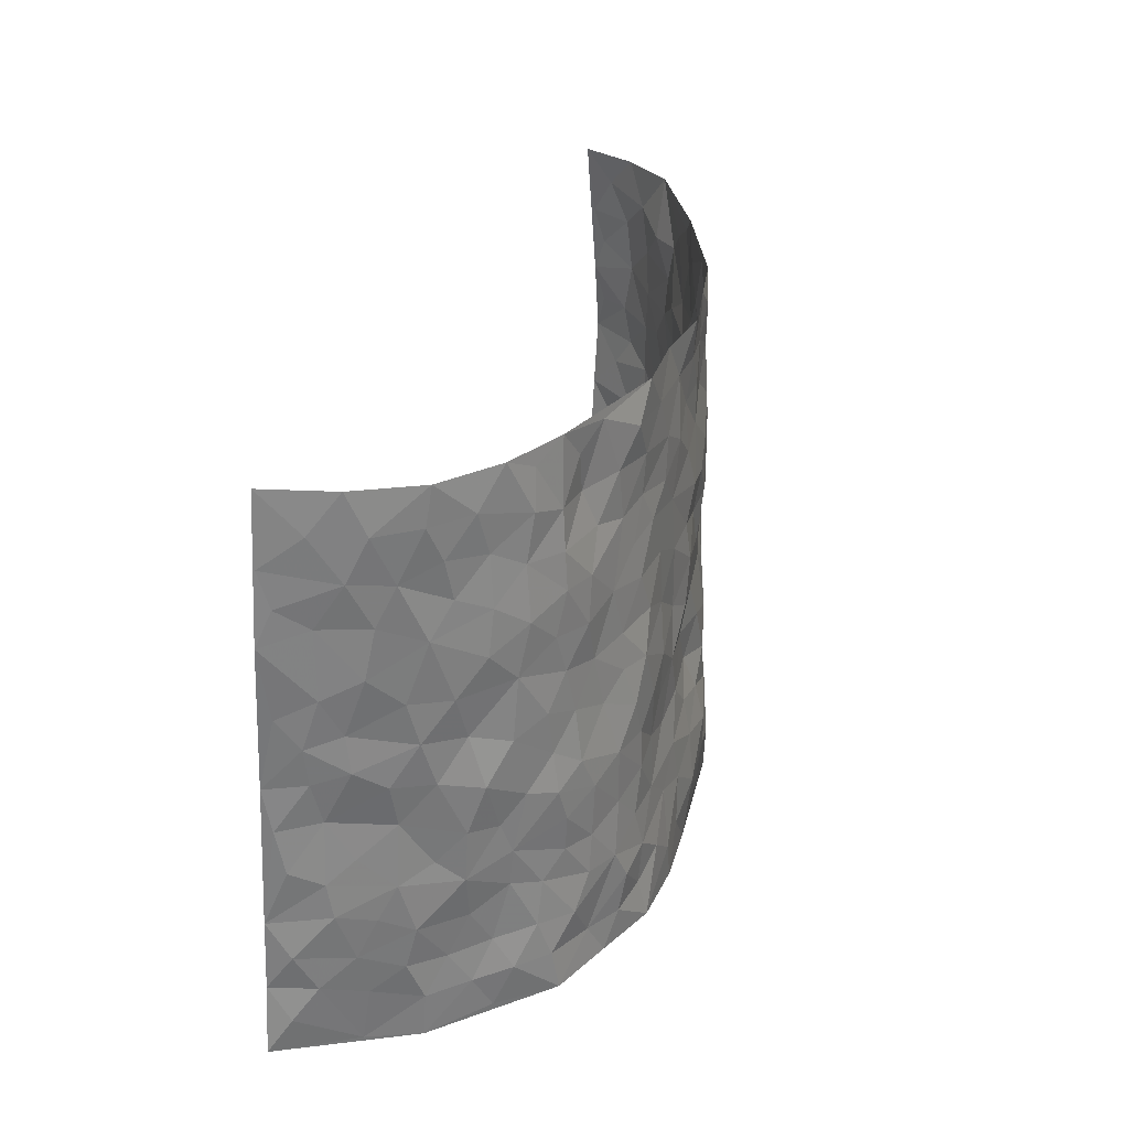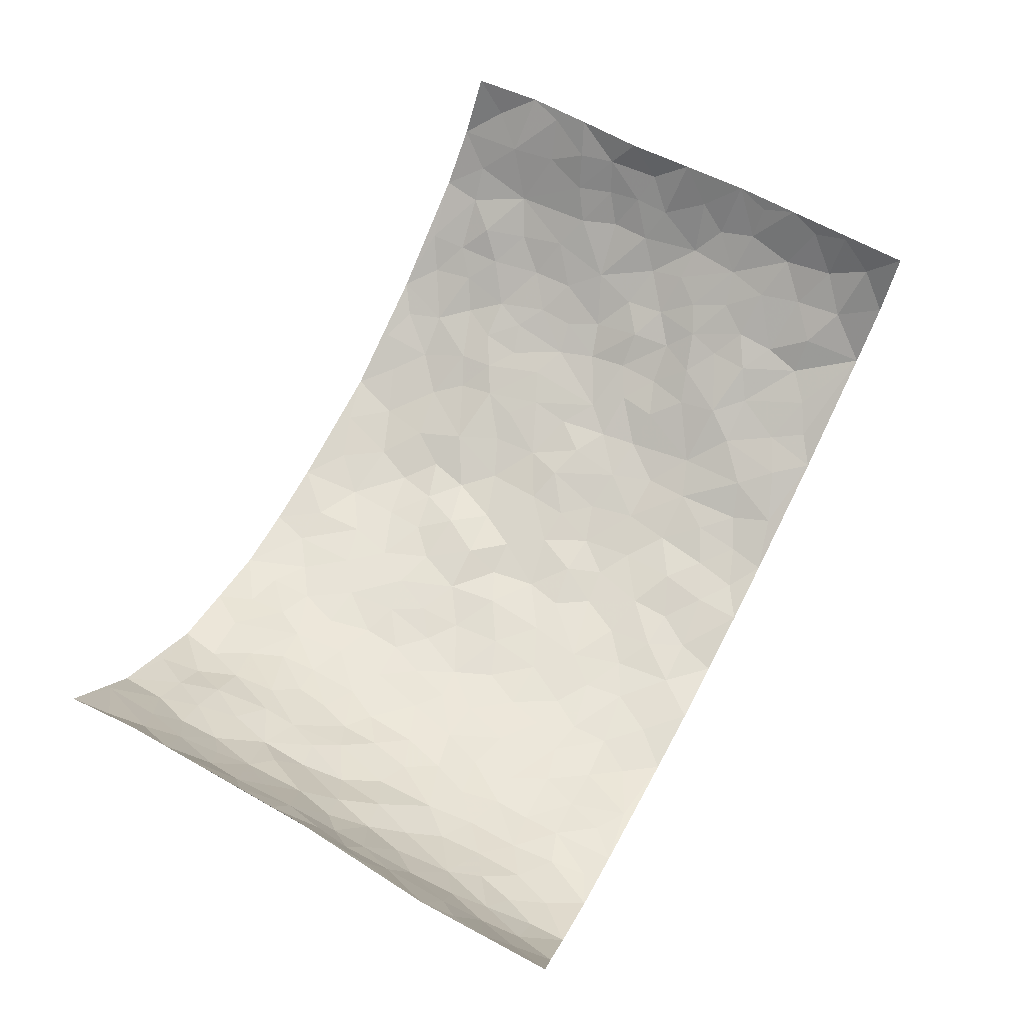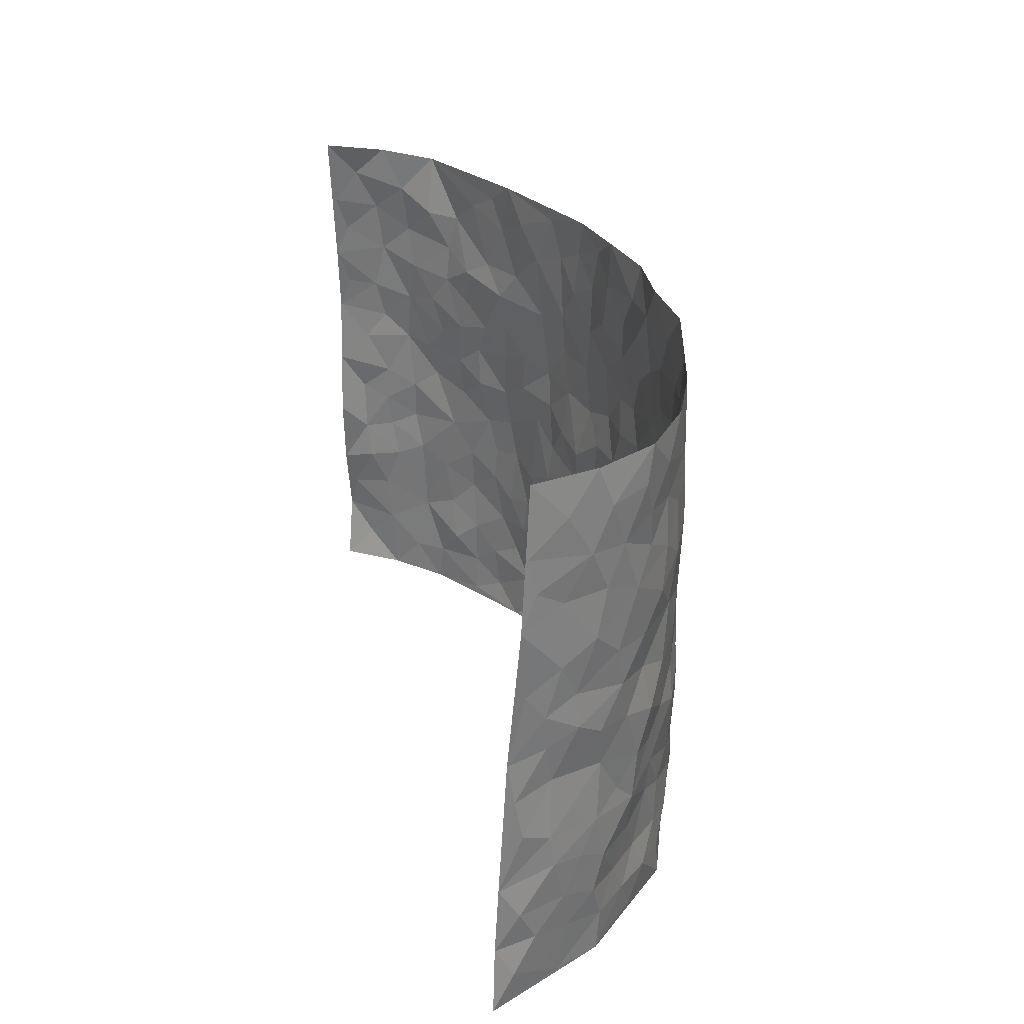
<metadata>
{"format":"obj","ext":"obj","renderer":"f3d","projection":"perspective","resolution":1024,"background":"white","views":[{"elev":27.6,"azim":106.5,"up":"+Y"},{"elev":66.3,"azim":117.7,"up":"+Z"},{"elev":28.3,"azim":75.2,"up":"+Y"}]}
</metadata>
<code>
v -0.843 0.0003181 0.2751
v -0.8398 0.9947 0.2858
v 0.7775 0.01002 0.3395
v 0.8022 1.007 0.2863
v -0.7368 0.3906 0.1291
v -0.8525 0.4973 0.2727
v -0.7777 0.3559 0.1752
v 0.006369 0.005891 -0.1394
v -0.8527 0.2483 0.2724
v -0.8182 0.3363 0.2264
v -0.6806 0.001094 0.09413
v -0.8622 0.1237 0.2618
v -0.6635 0.2919 0.07866
v -0.7708 0.0003964 0.1756
v -0.7616 0.2871 0.1665
v -0.4686 0.002823 -0.03127
v -0.8437 0.1866 0.251
v -0.2868 0.1692 -0.105
v -0.717 0.3203 0.1195
v -0.7759 0.1187 0.1816
v -0.8212 0.06139 0.2224
v -0.7273 0.06378 0.1332
v -0.626 0.1263 0.06458
v -0.6719 0.07369 0.0873
v -0.7843 0.206 0.1898
v -0.8057 0.2687 0.2208
v -0.7118 0.176 0.1123
v -0.6482 0.2088 0.06763
v -0.7835 0.486 0.1794
v -0.845 0.3733 0.277
v -0.6924 0.9955 0.0913
v -0.5146 0.2221 -0.0148
v 0.265 0.1573 -0.1307
v -0.8537 0.7457 0.2724
v -0.3549 0.3935 -0.06982
v -0.7231 0.7506 0.1283
v -0.7398 0.8293 0.1352
v -0.5577 0.4426 0.004794
v -0.5699 0.6054 0.02409
v -0.4667 0.9977 -0.0132
v -0.8447 0.6837 0.2507
v -0.6244 0.5615 0.05299
v -0.3779 0.7539 -0.06122
v -0.4893 0.2799 -0.02451
v -0.4422 0.2254 -0.04187
v -0.4775 0.1623 -0.03561
v -0.4308 0.6368 -0.0394
v -0.356 0.5604 -0.07425
v 0.1724 0.4741 -0.1368
v -0.3245 0.2229 -0.08909
v -0.2047 0.6111 -0.1135
v -0.3656 0.6295 -0.07431
v -0.2948 0.05968 -0.1035
v -0.5905 0.7094 0.04446
v -0.3812 0.1955 -0.06533
v -0.7947 0.6146 0.1803
v -0.03301 0.3496 -0.1226
v 0.06307 0.3414 -0.1327
v 0.3057 0.4508 -0.1255
v -0.08947 0.5527 -0.1261
v -0.1586 0.5573 -0.1149
v 0.0983 0.6308 -0.1329
v -0.6001 0.346 0.03286
v -0.697 0.572 0.1028
v -0.8394 0.807 0.2499
v -0.5323 0.1293 -0.0006412
v -0.3547 0.01403 -0.07644
v -0.7343 0.4643 0.1299
v -0.5823 0.1719 0.02932
v -0.5765 0.01845 0.03143
v -0.2397 0.004675 -0.1196
v -0.5801 0.08836 0.02854
v -0.5208 0.05344 -0.008112
v -0.416 0.03839 -0.05764
v -0.4357 0.1045 -0.05176
v -0.8064 0.6826 0.197
v -0.8434 0.8704 0.2717
v -0.6909 0.5075 0.08855
v 0.007583 0.9976 -0.139
v -0.7415 0.6725 0.1362
v -0.5376 0.3151 -0.002176
v -0.4952 0.4616 -0.02648
v 0.01141 0.5723 -0.1404
v -0.04342 0.484 -0.1288
v 0.009231 0.4212 -0.1247
v -0.119 0.1314 -0.1435
v -0.538 0.6693 0.01765
v -0.8185 0.5594 0.2177
v -0.6812 0.6892 0.09846
v -0.4332 0.2973 -0.04784
v -0.5993 0.2674 0.03
v -0.4771 0.6884 -0.01252
v -0.1655 0.4862 -0.1125
v -0.2538 0.4375 -0.09999
v -0.607 0.648 0.0548
v -0.005395 0.1198 -0.1522
v -0.4022 0.5113 -0.05868
v -0.3307 0.2894 -0.0772
v -0.2306 0.5047 -0.09389
v -0.1746 0.3838 -0.1248
v -0.86 0.6216 0.2675
v -0.6587 0.6212 0.08148
v -0.7517 0.5769 0.1383
v -0.3528 0.1118 -0.08504
v -0.5008 0.5334 -0.01624
v -0.6424 0.4049 0.06245
v -0.1246 0.3267 -0.136
v -0.144 0.252 -0.1349
v -0.4964 0.6119 -0.0141
v 0.1153 0.729 -0.1315
v 0.001796 0.2178 -0.1461
v -0.06768 0.2756 -0.1379
v 0.009796 0.2908 -0.1356
v -0.4147 0.3643 -0.05143
v -0.1896 0.186 -0.1235
v -0.6193 0.4869 0.04515
v -0.5345 0.3812 -0.00637
v -0.4765 0.3918 -0.03541
v -0.2971 0.5251 -0.08169
v -0.25 0.3515 -0.1033
v -0.3448 0.4676 -0.07711
v -0.2171 0.2722 -0.1084
v -0.08492 0.4129 -0.1327
v -0.5633 0.5307 0.02329
v -0.08756 0.2018 -0.1501
v -0.2087 0.09614 -0.1297
v -0.3839 0.2591 -0.06053
v -0.8253 0.4355 0.2277
v -0.7837 0.4186 0.1827
v 0.09875 0.4239 -0.1341
v 0.214 0.2382 -0.1307
v 0.08829 0.5179 -0.1301
v 0.02534 0.4886 -0.1373
v 0.1728 0.3938 -0.1317
v 0.7119 0.4965 0.1419
v 0.2275 0.4339 -0.1355
v 0.273 0.3137 -0.128
v 0.1668 0.5669 -0.1299
v 0.1308 0.9987 -0.125
v -0.2848 0.6203 -0.09283
v 0.4255 0.8784 -0.06802
v 0.4911 0.9967 -0.0599
v -0.2077 0.7811 -0.1115
v -0.05152 0.8642 -0.1283
v -0.3103 0.3495 -0.08282
v -0.4421 0.5666 -0.03872
v -0.06881 0.05605 -0.1413
v -0.1527 0.02538 -0.1299
v 0.1269 0.003595 -0.1453
v 0.02113 0.8596 -0.1275
v -0.01101 0.7009 -0.1398
v 0.4205 0.1948 -0.08159
v 0.3457 0.2893 -0.1095
v 0.5767 0.5239 -0.006627
v 0.5201 0.5446 -0.04345
v 0.4509 0.1333 -0.06639
v 0.508 0.2255 -0.02943
v 0.4176 0.3604 -0.08974
v 0.02814 0.6415 -0.1358
v -0.05371 0.6286 -0.1281
v -0.1407 0.7302 -0.1253
v -0.08123 0.6937 -0.1346
v -0.05359 0.7914 -0.1272
v -0.1312 0.634 -0.1285
v 0.02793 0.7755 -0.1354
v 0.2557 0.9968 -0.1285
v -0.01101 0.9264 -0.1303
v -0.2596 0.8458 -0.09243
v -0.1917 0.8799 -0.1094
v -0.3064 0.7806 -0.08412
v -0.2363 0.9977 -0.09975
v -0.2217 0.6967 -0.1102
v -0.3105 0.7006 -0.09025
v -0.1327 0.8295 -0.1135
v -0.1148 0.9984 -0.1193
v 0.2251 0.7458 -0.1277
v 0.1805 0.6668 -0.13
v 0.3316 0.5935 -0.1084
v 0.2689 0.5221 -0.1315
v 0.2726 0.6645 -0.1221
v 0.4289 0.7423 -0.08575
v 0.3602 0.6814 -0.1011
v 0.2919 0.7319 -0.1146
v 0.07684 0.9289 -0.1288
v 0.08678 0.8233 -0.1358
v 0.1536 0.858 -0.1321
v 0.2589 0.873 -0.1235
v 0.327 0.792 -0.1053
v 0.2389 0.5947 -0.1291
v -0.8005 0.8655 0.1922
v -0.6423 0.8146 0.06851
v -0.7933 0.7725 0.1798
v -0.776 0.9964 0.1802
v -0.8178 0.9374 0.2308
v -0.7437 0.9183 0.147
v -0.6803 0.883 0.1028
v -0.5754 0.9283 0.03254
v -0.6274 0.8839 0.05465
v -0.6439 0.7441 0.07454
v -0.5327 0.8132 0.01322
v -0.5849 0.7799 0.0461
v -0.4887 0.9005 -0.007248
v -0.3743 0.8778 -0.04788
v -0.5201 0.9597 0.006157
v -0.4443 0.8156 -0.02473
v -0.4224 0.9355 -0.02825
v -0.3319 0.9722 -0.06654
v -0.4845 0.7603 -0.0008295
v -0.3098 0.9005 -0.07996
v -0.2504 0.93 -0.09862
v 0.1636 0.7849 -0.1311
v 0.2617 0.8037 -0.1188
v 0.1972 0.9333 -0.1292
v 0.3962 0.8101 -0.08456
v 0.3444 0.8793 -0.1038
v 0.387 0.9808 -0.09064
v 0.2993 0.9362 -0.1235
v 0.4441 0.9463 -0.0707
v 0.383 0.4918 -0.09254
v 0.3311 0.5276 -0.1112
v 0.4827 0.6022 -0.06129
v 0.4357 0.6623 -0.08334
v 0.408 0.5865 -0.08402
v 0.3563 0.1893 -0.1078
v 0.479 0.3325 -0.06142
v 0.4594 0.5208 -0.06915
v 0.3538 0.3876 -0.1112
v -0.1168 0.9145 -0.1163
v -0.1764 0.9578 -0.115
v 0.3248 0.1324 -0.1194
v 0.5683 0.01327 0.03667
v 0.2074 0.3341 -0.1278
v 0.2788 0.3849 -0.128
v 0.5559 0.2463 0.008861
v 0.7016 0.9968 0.06462
v 0.7755 0.2581 0.3291
v 0.4941 0.8105 -0.06311
v 0.6662 0.486 0.08376
v 0.4907 0.7447 -0.06538
v 0.782 0.5064 0.3163
v 0.6276 0.2923 0.05679
v 0.5039 0.4659 -0.04703
v 0.6973 0.3109 0.141
v 0.5465 0.4133 -0.01706
v 0.4789 0.0001168 -0.04791
v 0.09495 0.2544 -0.1389
v 0.4931 0.07528 -0.03949
v 0.1401 0.3202 -0.1283
v 0.4162 0.2651 -0.08439
v 0.7443 0.2681 0.2271
v 0.6168 0.4596 0.02421
v 0.5509 0.0807 0.005815
v 0.451 0.4245 -0.07711
v 0.5806 0.3699 0.0153
v 0.292 0.2326 -0.1234
v 0.4721 0.2695 -0.05661
v 0.2669 0.0787 -0.124
v 0.364 0.001567 -0.09182
v 0.2491 0.002155 -0.1361
v 0.2056 0.1157 -0.1404
v 0.07322 0.1723 -0.1433
v 0.1499 0.1916 -0.1367
v 0.5724 0.1464 0.03405
v 0.6958 0.4233 0.1363
v 0.6779 0.2201 0.1206
v 0.6004 0.07934 0.06013
v 0.6315 0.3823 0.05061
v 0.6574 0.3384 0.09454
v 0.7496 0.3295 0.2359
v 0.6889 0.5661 0.09919
v 0.6304 0.1446 0.08873
v 0.6816 0.1496 0.1386
v 0.7272 0.3696 0.1939
v 0.7713 0.355 0.2879
v 0.7467 0.442 0.2335
v 0.5586 0.3112 0.002414
v 0.7066 0.1081 0.1921
v 0.3334 0.06309 -0.108
v 0.4048 0.06829 -0.07428
v 0.07636 0.08017 -0.1434
v 0.1475 0.07345 -0.1459
v 0.8016 0.7555 0.2993
v 0.658 0.07836 0.1183
v 0.6089 0.2147 0.05792
v 0.7774 0.4305 0.3023
v 0.7608 0.5128 0.247
v 0.7109 0.2515 0.1707
v 0.5162 0.1465 -0.02308
v 0.6553 0.0009161 0.1238
v 0.5002 0.392 -0.0544
v 0.7643 0.07025 0.2996
v 0.7724 0.1339 0.335
v 0.7224 0.1829 0.2028
v 0.7468 0.1287 0.2586
v 0.7035 0.01201 0.2072
v 0.767 0.1938 0.291
v 0.6298 0.5541 0.04604
v 0.6567 0.6305 0.05496
v 0.5741 0.6335 -0.01448
v 0.7398 0.6918 0.1607
v 0.6171 0.7687 0.007285
v 0.7841 0.6301 0.2877
v 0.7055 0.6408 0.1133
v 0.7438 0.5965 0.1943
v 0.6905 0.742 0.07959
v 0.7411 0.5314 0.188
v 0.769 0.5775 0.2512
v 0.7649 0.6617 0.2235
v 0.6224 0.6896 0.01422
v 0.5616 0.7216 -0.03075
v 0.5088 0.6724 -0.05342
v 0.7592 0.8536 0.1761
v 0.6802 0.8693 0.05772
v 0.7354 0.7768 0.1439
v 0.7692 0.7812 0.2235
v 0.7218 0.8435 0.1132
v 0.8009 0.881 0.2901
v 0.6631 0.8004 0.05048
v 0.7928 0.8168 0.2734
v 0.7048 0.9299 0.07442
v 0.7631 1 0.1704
v 0.6044 0.9968 -0.01041
v 0.7481 0.9265 0.1414
v 0.7811 0.9323 0.2216
v 0.645 0.9323 0.01964
v 0.5555 0.8995 -0.03643
v 0.4942 0.8797 -0.06038
v 0.5481 0.9681 -0.03557
v 0.5645 0.8196 -0.02602
v 0.6202 0.8585 0.01054
f 29 6 128
f 12 21 20
f 26 10 9
f 55 45 46
f 27 19 15
f 26 9 17
f 101 6 88
f 12 1 21
f 7 15 19
f 125 86 96
f 84 123 85
f 129 29 128
f 25 27 15
f 12 20 17
f 73 75 66
f 22 14 11
f 26 17 25
f 9 12 17
f 25 15 26
f 5 129 7
f 52 146 48
f 55 18 50
f 7 19 5
f 20 27 25
f 124 82 105
f 41 76 34
f 20 14 22
f 14 20 21
f 14 21 1
f 24 22 11
f 24 27 22
f 72 66 69
f 69 32 91
f 70 24 11
f 24 23 27
f 17 20 25
f 27 20 22
f 10 15 7
f 10 26 15
f 23 28 27
f 27 13 19
f 28 23 69
f 13 27 28
f 119 121 94
f 10 7 129
f 6 30 128
f 9 10 30
f 36 192 80
f 80 102 89
f 118 81 44
f 64 103 78
f 115 126 86
f 45 32 46
f 91 63 13
f 129 68 29
f 95 87 54
f 95 54 199
f 202 40 204
f 82 97 105
f 29 88 6
f 18 55 104
f 148 126 71
f 38 82 124
f 50 18 122
f 117 82 38
f 5 19 106
f 82 117 118
f 80 64 102
f 127 45 55
f 194 77 190
f 98 35 114
f 39 124 105
f 127 50 98
f 106 19 13
f 66 75 46
f 39 95 42
f 63 117 38
f 95 89 102
f 101 56 76
f 51 140 99
f 18 53 126
f 62 83 132
f 45 127 90
f 112 113 57
f 103 29 68
f 130 85 58
f 109 39 105
f 35 94 121
f 113 246 58
f 151 165 163
f 120 100 94
f 114 127 98
f 192 190 65
f 95 39 87
f 36 191 37
f 67 104 74
f 56 101 88
f 13 63 106
f 192 34 76
f 268 241 243
f 108 115 125
f 93 84 60
f 133 84 85
f 156 288 157
f 101 76 41
f 80 103 64
f 105 97 146
f 99 61 51
f 92 109 47
f 125 96 111
f 158 227 153
f 75 104 55
f 69 66 32
f 81 91 32
f 106 78 68
f 42 64 78
f 77 34 65
f 24 70 72
f 75 73 16
f 16 71 67
f 2 34 77
f 13 28 91
f 103 56 88
f 56 80 76
f 72 69 23
f 11 16 70
f 16 73 70
f 16 67 74
f 115 18 126
f 24 72 23
f 73 72 70
f 16 74 75
f 72 73 66
f 32 45 44
f 84 83 60
f 66 46 32
f 78 106 116
f 117 63 81
f 67 53 104
f 103 68 78
f 69 91 28
f 36 80 89
f 106 38 116
f 106 68 5
f 81 118 117
f 62 132 138
f 32 44 81
f 53 67 71
f 57 58 85
f 123 100 107
f 93 60 61
f 33 230 224
f 8 96 147
f 132 133 130
f 140 48 119
f 93 100 123
f 122 98 50
f 164 60 160
f 53 71 126
f 125 112 108
f 193 194 195
f 75 55 46
f 63 91 81
f 56 103 80
f 196 198 31
f 18 104 53
f 121 48 97
f 38 106 63
f 118 97 82
f 97 35 121
f 51 172 140
f 130 134 49
f 87 39 109
f 288 252 263
f 97 114 35
f 47 43 92
f 57 113 58
f 248 130 58
f 34 101 41
f 114 90 127
f 116 124 42
f 145 94 35
f 118 114 97
f 167 79 175
f 98 145 35
f 85 123 57
f 43 47 52
f 199 36 89
f 42 78 116
f 159 83 62
f 88 29 103
f 74 104 75
f 118 44 90
f 173 140 172
f 42 95 102
f 190 192 37
f 65 190 77
f 89 95 199
f 125 111 112
f 92 87 109
f 18 115 122
f 177 180 176
f 112 57 107
f 109 105 146
f 93 94 100
f 285 286 275
f 96 86 147
f 137 232 131
f 57 123 107
f 87 92 208
f 49 134 136
f 132 130 49
f 161 164 162
f 50 127 55
f 122 108 107
f 122 107 100
f 48 140 52
f 118 90 114
f 99 119 94
f 123 84 93
f 36 37 192
f 48 121 119
f 120 122 100
f 39 42 124
f 38 124 116
f 248 58 246
f 44 45 90
f 98 122 120
f 146 52 47
f 94 93 99
f 168 209 170
f 212 183 188
f 202 197 200
f 42 102 64
f 107 108 112
f 99 93 61
f 8 280 96
f 112 111 113
f 125 115 86
f 115 108 122
f 128 30 10
f 5 68 129
f 10 129 128
f 132 49 138
f 83 84 133
f 130 133 85
f 83 133 132
f 248 134 130
f 156 152 224
f 151 110 165
f 212 186 211
f 153 224 249
f 254 251 244
f 246 261 262
f 225 158 249
f 49 136 179
f 185 184 150
f 214 188 181
f 181 188 182
f 161 163 174
f 143 170 172
f 110 211 185
f 184 79 167
f 174 228 169
f 62 110 159
f 163 150 144
f 210 169 229
f 170 143 168
f 176 211 110
f 98 120 145
f 94 145 120
f 48 146 97
f 109 146 47
f 148 86 126
f 147 86 148
f 71 8 148
f 8 147 148
f 244 276 254
f 232 136 134
f 174 143 161
f 60 83 160
f 163 162 151
f 159 160 83
f 261 281 262
f 259 281 149
f 219 220 59
f 246 113 111
f 33 255 131
f 157 256 152
f 137 255 153
f 230 278 279
f 262 260 33
f 154 155 242
f 131 255 137
f 248 131 232
f 281 280 149
f 259 258 278
f 220 179 59
f 159 151 160
f 162 160 151
f 164 61 60
f 228 174 144
f 144 174 163
f 159 110 151
f 161 172 164
f 186 184 185
f 161 162 163
f 61 164 51
f 160 162 164
f 187 217 213
f 150 163 165
f 205 202 200
f 79 184 139
f 170 43 173
f 174 169 143
f 161 143 172
f 167 144 150
f 176 180 183
f 172 170 173
f 223 226 221
f 185 150 165
f 99 140 119
f 207 206 203
f 172 51 164
f 43 52 173
f 173 52 140
f 167 175 228
f 228 229 169
f 210 168 169
f 177 110 62
f 189 138 179
f 62 138 177
f 136 232 233
f 181 182 222
f 150 184 167
f 178 180 189
f 49 179 138
f 177 138 189
f 180 178 182
f 178 179 220
f 307 308 304
f 222 223 221
f 215 187 188
f 176 183 212
f 187 213 186
f 214 215 188
f 185 211 186
f 237 181 239
f 182 188 183
f 110 185 165
f 216 215 141
f 211 176 212
f 182 183 180
f 176 110 177
f 213 184 186
f 178 189 179
f 177 189 180
f 195 190 37
f 197 198 200
f 195 194 190
f 34 192 65
f 80 192 76
f 37 196 195
f 194 2 77
f 193 2 194
f 196 37 191
f 31 193 195
f 198 196 191
f 31 195 196
f 199 201 191
f 197 204 31
f 198 191 201
f 31 198 197
f 201 199 54
f 36 199 191
f 54 208 201
f 208 43 205
f 208 54 87
f 198 201 200
f 206 205 203
f 43 170 203
f 210 207 209
f 40 202 206
f 31 204 40
f 197 202 204
f 208 205 200
f 43 203 205
f 205 206 202
f 203 209 207
f 171 40 207
f 40 206 207
f 208 200 201
f 43 208 92
f 170 209 203
f 168 143 169
f 207 210 171
f 168 210 209
f 188 187 212
f 212 187 186
f 166 139 213
f 184 213 139
f 237 214 181
f 215 214 141
f 216 141 218
f 213 217 166
f 142 166 216
f 217 216 166
f 187 215 217
f 216 217 215
f 237 141 214
f 142 216 218
f 223 222 182
f 179 136 59
f 223 220 219
f 267 238 251
f 237 327 141
f 223 182 178
f 158 290 253
f 220 223 178
f 59 233 227
f 233 59 136
f 248 246 131
f 153 249 158
f 251 254 267
f 223 219 226
f 111 261 246
f 297 251 238
f 276 256 157
f 167 228 144
f 229 228 175
f 175 171 229
f 229 171 210
f 260 257 33
f 265 271 272
f 266 289 283
f 269 243 250
f 249 224 152
f 266 283 271
f 227 233 137
f 253 227 158
f 325 313 320
f 135 264 275
f 310 329 239
f 270 298 297
f 249 256 225
f 275 273 269
f 311 222 221
f 155 154 299
f 234 276 157
f 310 311 299
f 222 239 181
f 221 226 155
f 266 263 252
f 242 290 244
f 264 273 275
f 273 264 243
f 242 244 154
f 276 290 225
f 288 234 157
f 240 282 302
f 275 286 306
f 225 290 158
f 234 263 284
f 241 254 276
f 233 232 137
f 137 153 227
f 264 135 238
f 244 251 154
f 260 259 257
f 227 253 219
f 33 224 255
f 154 297 299
f 240 302 307
f 297 154 251
f 264 268 243
f 253 226 219
f 271 284 263
f 277 294 293
f 290 242 253
f 241 234 284
f 59 227 219
f 242 155 226
f 252 245 231
f 157 152 156
f 257 230 33
f 152 256 249
f 278 230 257
f 262 33 131
f 224 153 255
f 259 278 257
f 134 248 232
f 230 279 224
f 96 261 111
f 261 96 280
f 280 281 261
f 246 262 131
f 252 247 245
f 268 267 241
f 283 277 272
f 288 247 252
f 275 274 285
f 295 291 294
f 267 268 264
f 263 234 288
f 309 310 299
f 290 276 244
f 283 272 271
f 267 254 241
f 265 243 241
f 236 240 285
f 297 238 270
f 303 305 298
f 241 276 234
f 221 155 299
f 272 277 293
f 250 243 287
f 286 285 240
f 284 271 265
f 271 263 266
f 295 3 291
f 225 256 276
f 241 284 265
f 289 266 231
f 3 292 291
f 321 235 323
f 293 294 296
f 279 278 258
f 245 279 258
f 279 156 224
f 260 281 259
f 280 8 149
f 262 281 260
f 231 266 252
f 267 264 238
f 306 304 270
f 283 289 295
f 243 269 273
f 236 269 250
f 294 292 296
f 274 236 285
f 269 274 275
f 250 287 293
f 245 289 231
f 236 274 269
f 156 279 247
f 242 226 253
f 247 279 245
f 243 265 287
f 288 156 247
f 265 272 293
f 296 292 236
f 293 287 265
f 295 294 277
f 277 283 295
f 236 250 296
f 289 3 295
f 292 294 291
f 293 296 250
f 300 304 308
f 325 320 235
f 329 330 326
f 270 304 303
f 270 303 298
f 309 305 301
f 135 306 270
f 299 297 298
f 298 309 299
f 238 135 270
f 300 314 305
f 303 300 305
f 304 306 307
f 300 303 304
f 282 319 315
f 322 325 235
f 275 306 135
f 307 306 286
f 240 307 286
f 308 307 302
f 302 282 308
f 308 282 315
f 305 309 298
f 310 309 301
f 310 301 329
f 310 239 311
f 222 311 239
f 299 311 221
f 319 312 315
f 312 323 316
f 301 305 318
f 305 314 316
f 300 308 315
f 316 314 312
f 312 314 315
f 315 314 300
f 323 312 324
f 316 313 318
f 282 4 317
f 330 313 325
f 4 321 324
f 235 320 323
f 282 317 319
f 312 319 317
f 326 325 322
f 316 320 313
f 316 318 305
f 142 218 327
f 327 218 141
f 316 323 320
f 324 312 317
f 4 324 317
f 321 323 324
f 318 313 330
f 328 326 322
f 326 327 329
f 329 327 237
f 326 328 327
f 322 142 328
f 327 328 142
f 329 237 239
f 301 318 330
f 326 330 325
f 330 329 301

</code>
